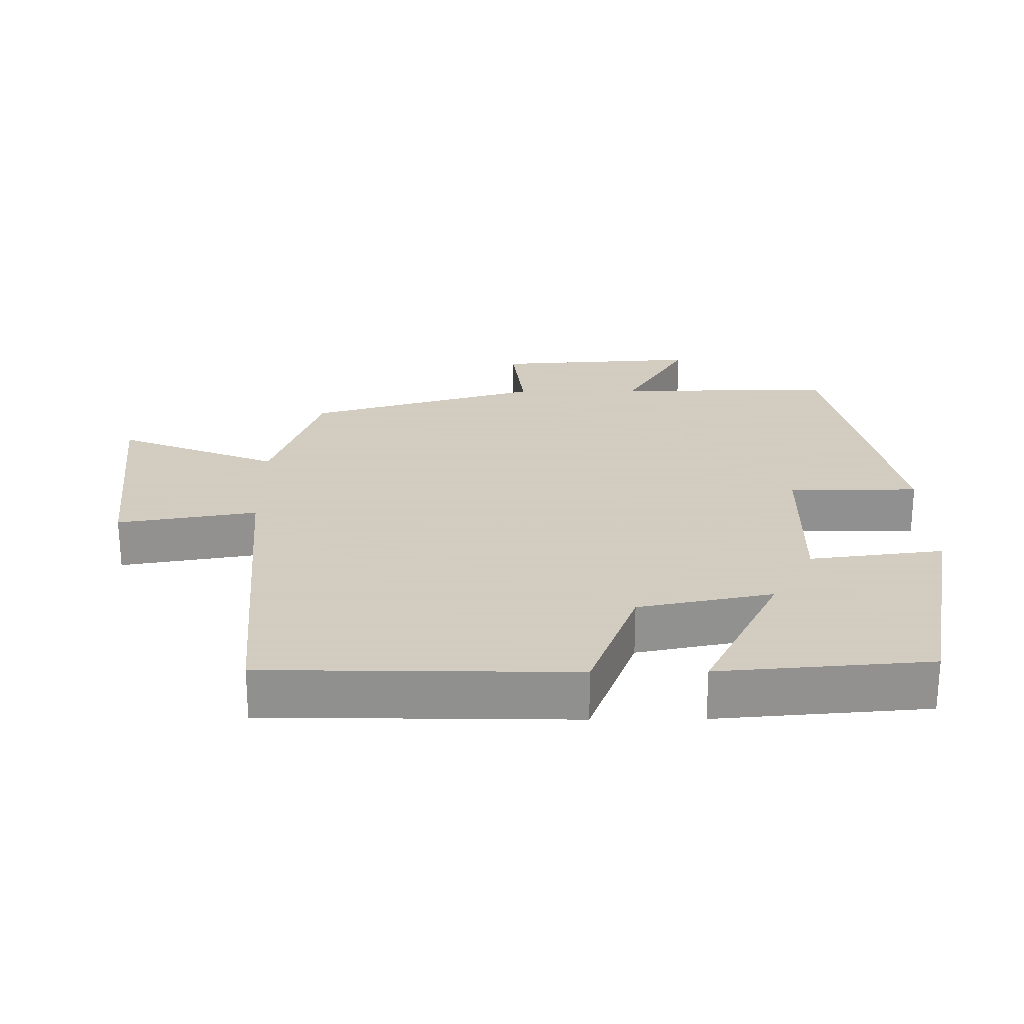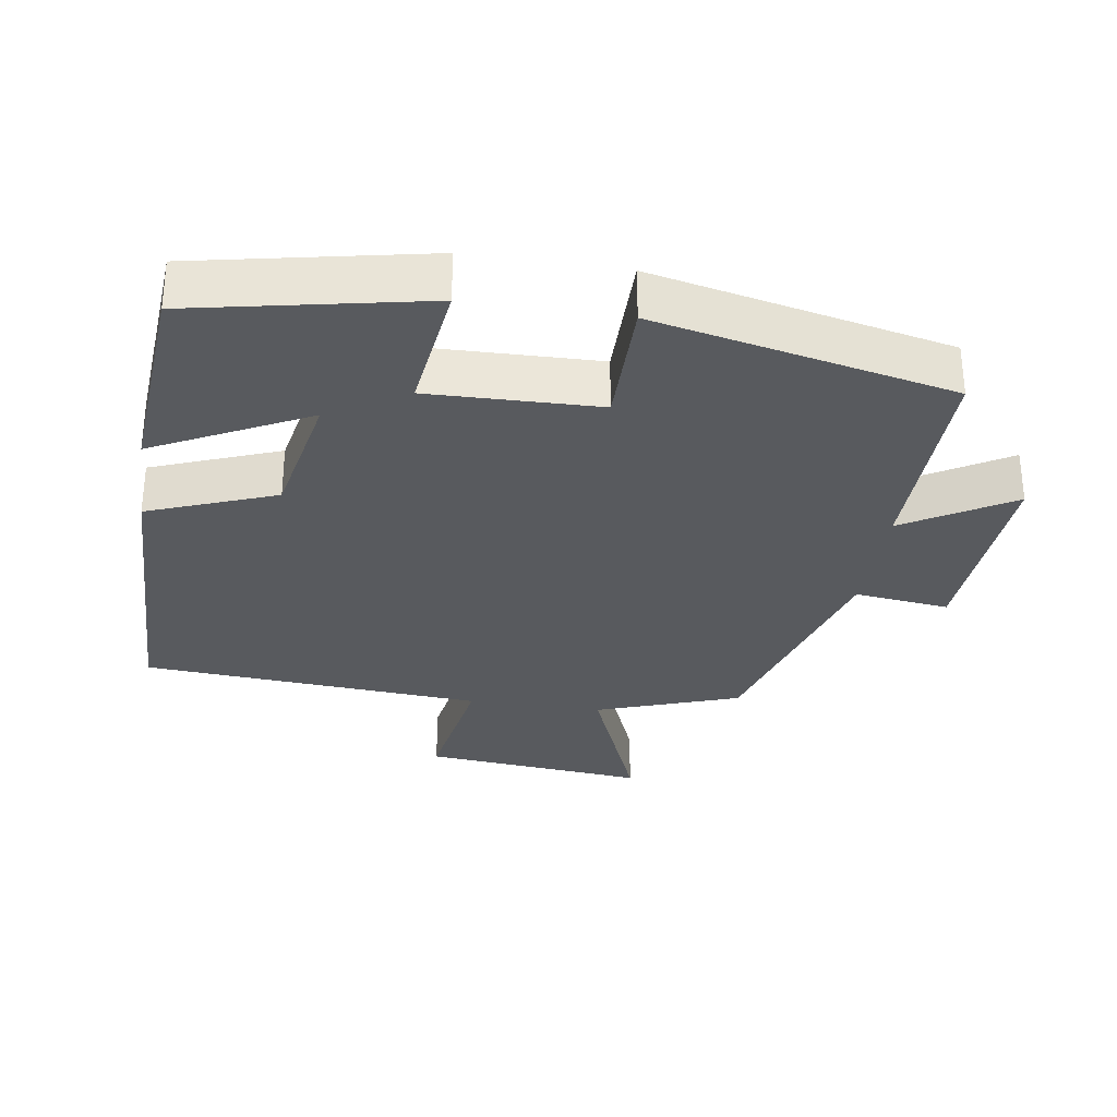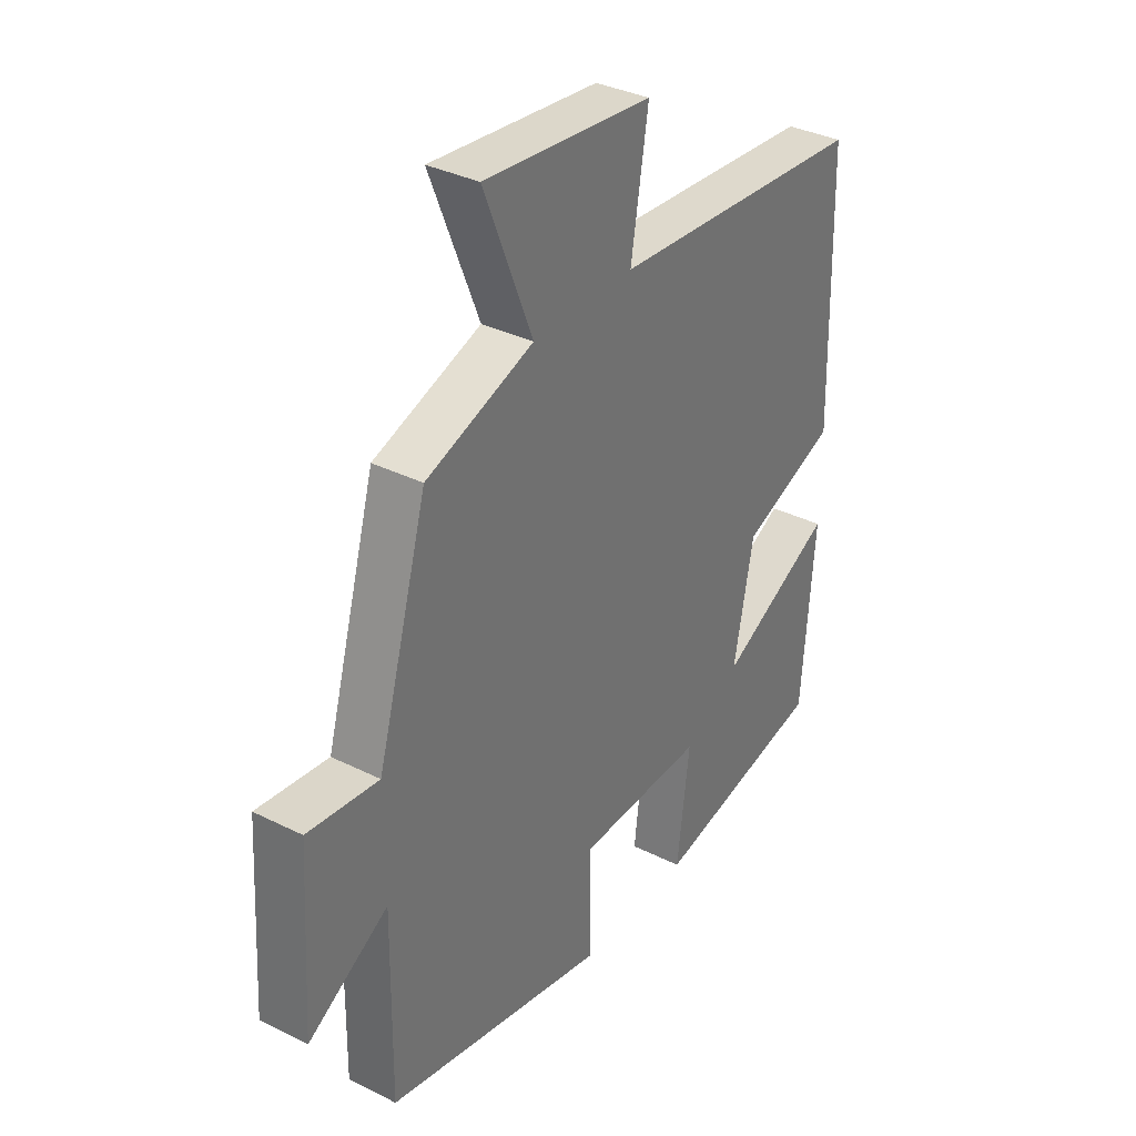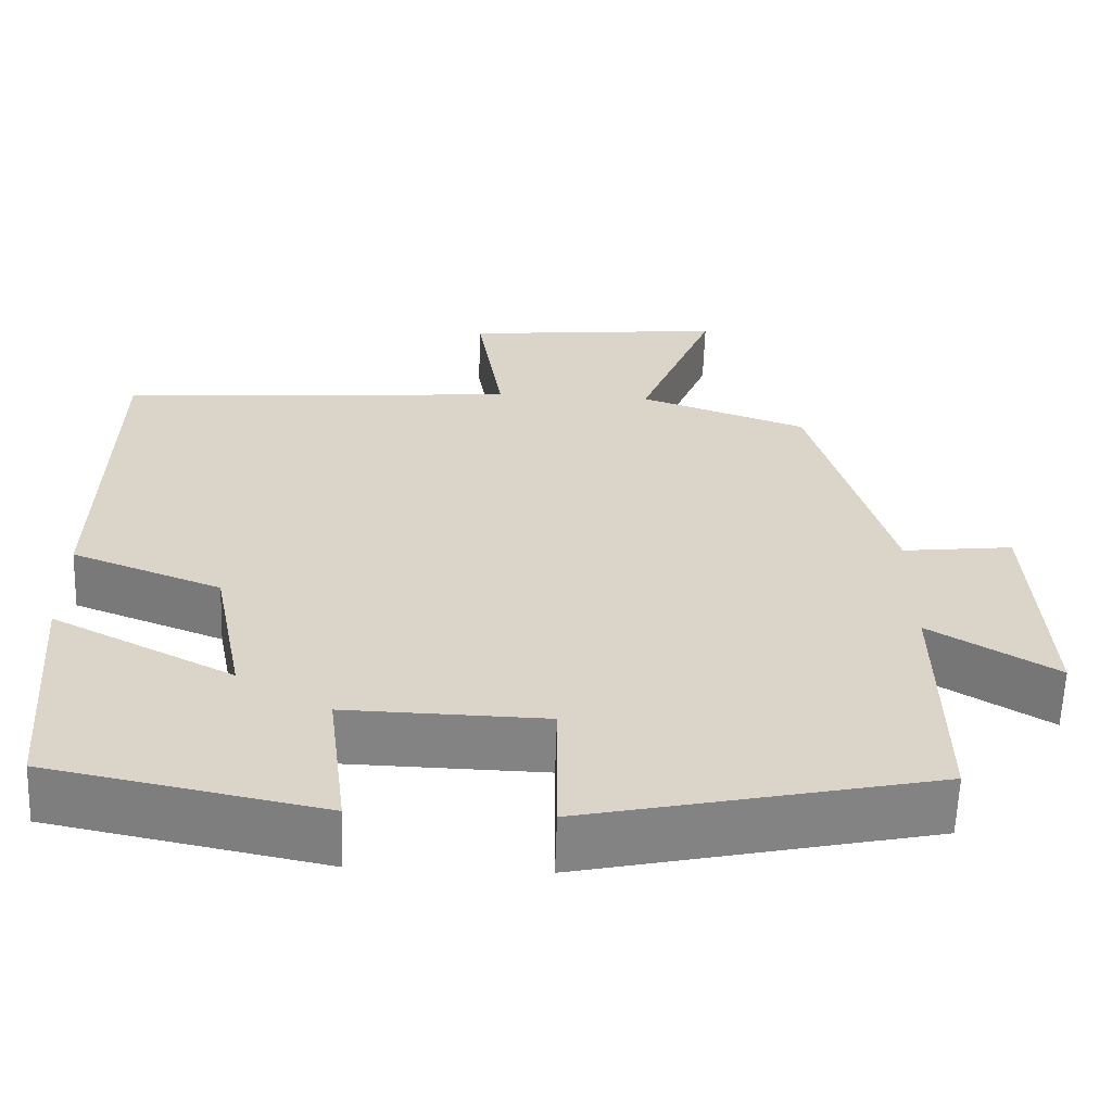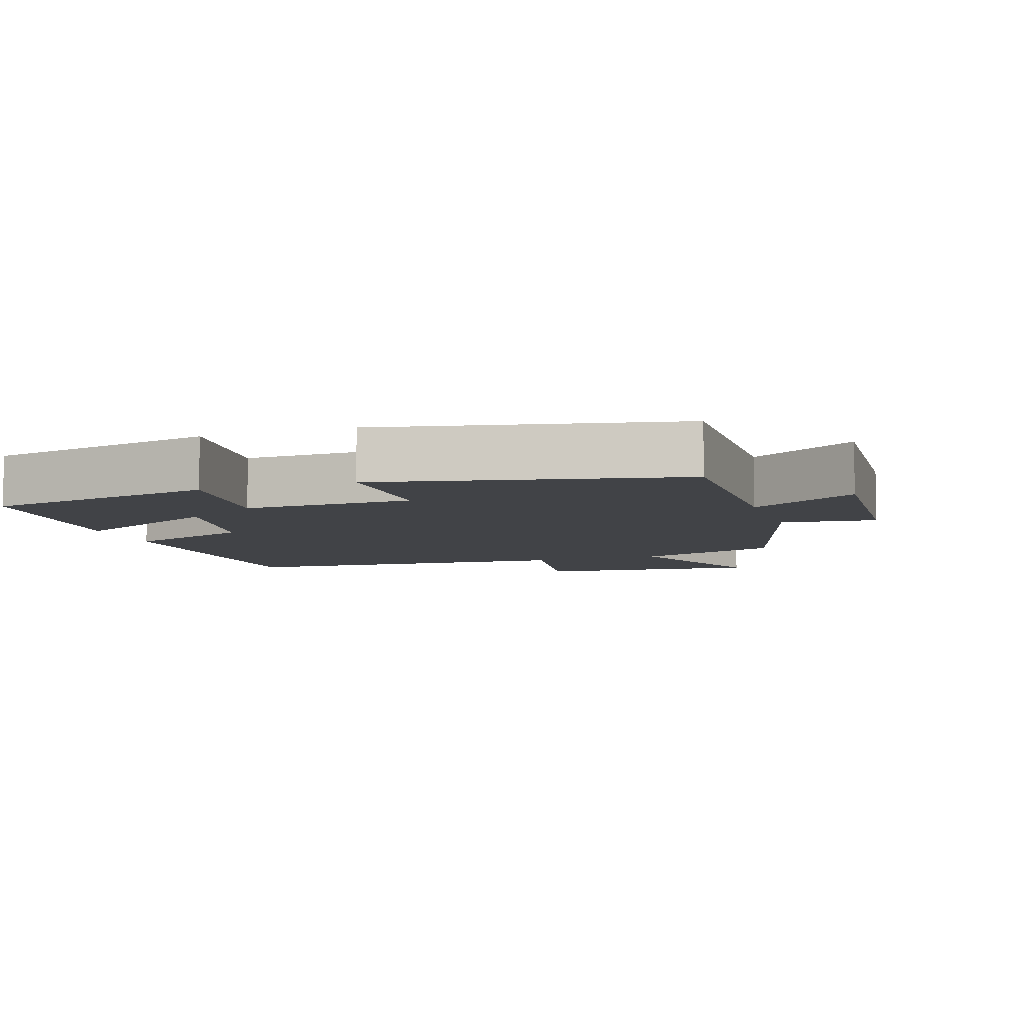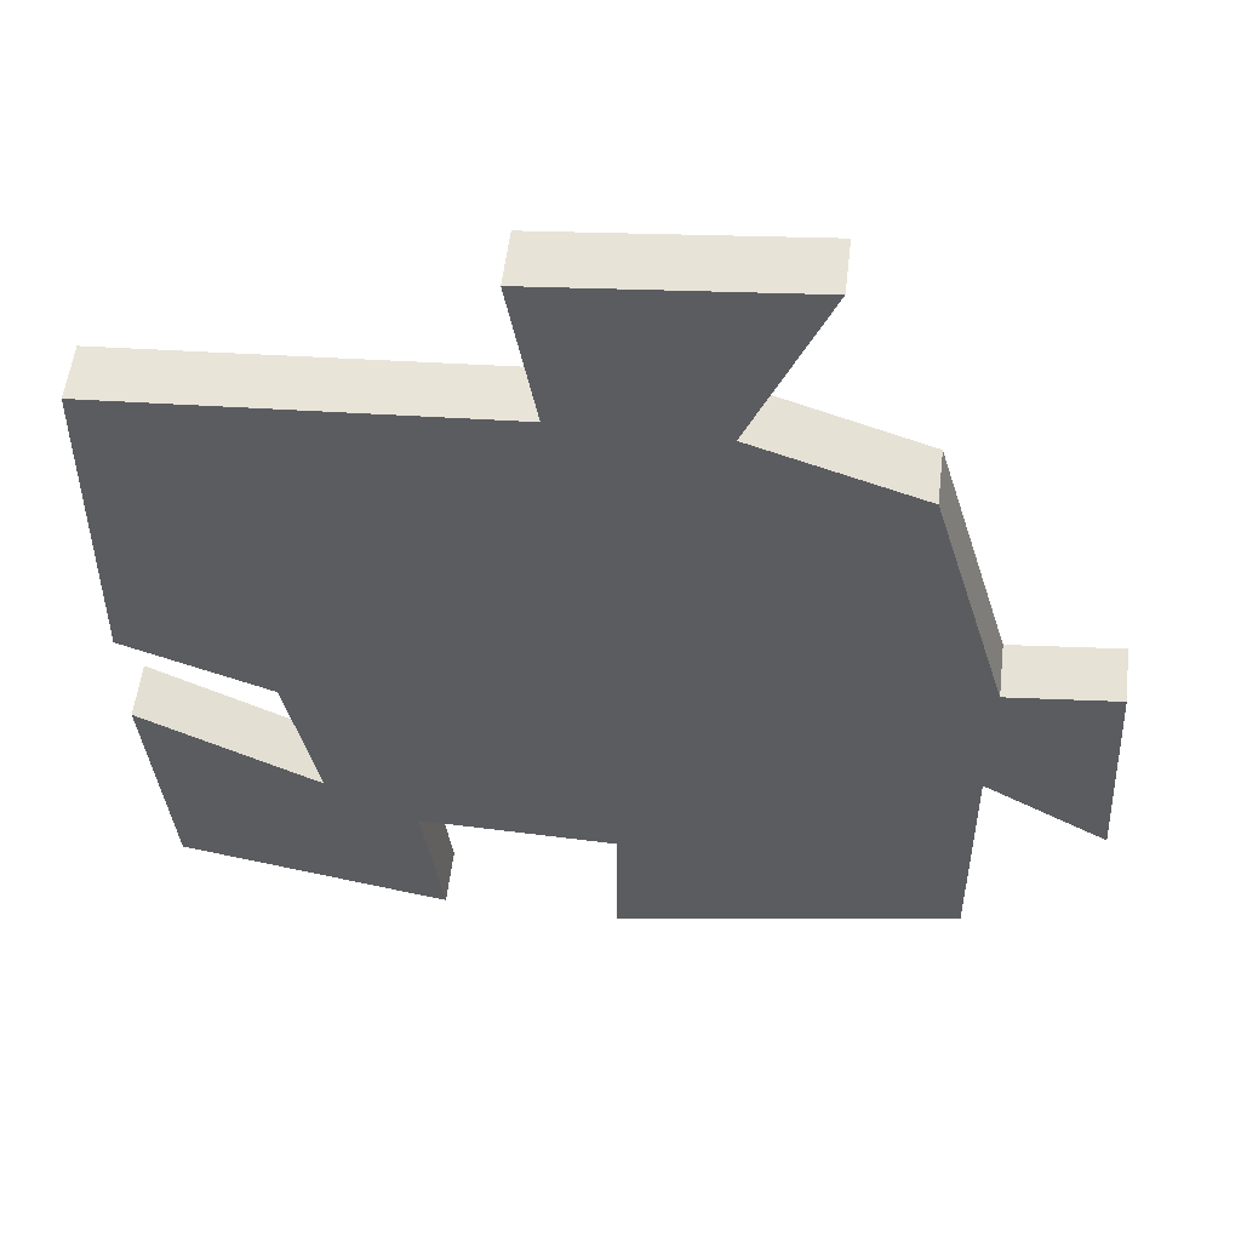
<metadata>
{"format":"obj","ext":"obj","renderer":"f3d","projection":"perspective","resolution":1024,"background":"white","views":[{"elev":24.3,"azim":89.4,"up":"+Y"},{"elev":-30.9,"azim":171.3,"up":"+Y"},{"elev":34.9,"azim":-56.3,"up":"+Z"},{"elev":-61.1,"azim":178.1,"up":"+Z"},{"elev":-7.1,"azim":-161.4,"up":"+Y"},{"elev":55.4,"azim":-173.1,"up":"+Z"}]}
</metadata>
<code>
v 0.476 0.07 -0.433
v 0.143 0.07 -0.5
v 0.167 0.07 -0.307
v -0.077 0.07 -0.313
v -0.077 0.07 -0.5
v -0.504 0.07 -0.408
v -0.5 0.07 -0.094
v -0.654 0.07 -0.186
v -0.636 0.07 0.108
v -0.5 0.07 0.092
v -0.403 0.07 0.428
v -0.197 0.07 0.5
v -0.29 0.07 0.732
v 0.032 0.07 0.7
v -0.001 0.07 0.5
v 0.49 0.07 0.464
v 0.5 0.07 0.022
v 0.317 0.07 -0.048
v 0.279 0.07 -0.242
v 0.5 0.07 -0.13
v 0.476 0 -0.433
v 0.143 0 -0.5
v 0.167 0 -0.307
v -0.077 0 -0.313
v -0.077 0 -0.5
v -0.504 0 -0.408
v -0.5 0 -0.094
v -0.654 0 -0.186
v -0.636 0 0.108
v -0.5 0 0.092
v -0.403 0 0.428
v -0.197 0 0.5
v -0.29 0 0.732
v 0.032 0 0.7
v -0.001 0 0.5
v 0.49 0 0.464
v 0.5 0 0.022
v 0.317 0 -0.048
v 0.279 0 -0.242
v 0.5 0 -0.13
f 1 2 3
f 20 1 3
f 19 20 3
f 18 19 3 4
f 15 16 17 18
f 15 18 4
f 12 13 14 15
f 12 15 4
f 11 12 4
f 10 11 4
f 7 8 9 10
f 7 10 4 5
f 5 6 7
f 23 22 21
f 23 21 40
f 23 40 39
f 24 23 39 38
f 38 37 36 35
f 24 38 35
f 35 34 33 32
f 24 35 32
f 24 32 31
f 24 31 30
f 30 29 28 27
f 25 24 30 27
f 27 26 25
f 1 21 22 2
f 2 22 23 3
f 3 23 24 4
f 4 24 25 5
f 5 25 26 6
f 6 26 27 7
f 7 27 28 8
f 8 28 29 9
f 9 29 30 10
f 10 30 31 11
f 11 31 32 12
f 12 32 33 13
f 13 33 34 14
f 14 34 35 15
f 15 35 36 16
f 16 36 37 17
f 17 37 38 18
f 18 38 39 19
f 19 39 40 20
f 20 40 21 1

</code>
